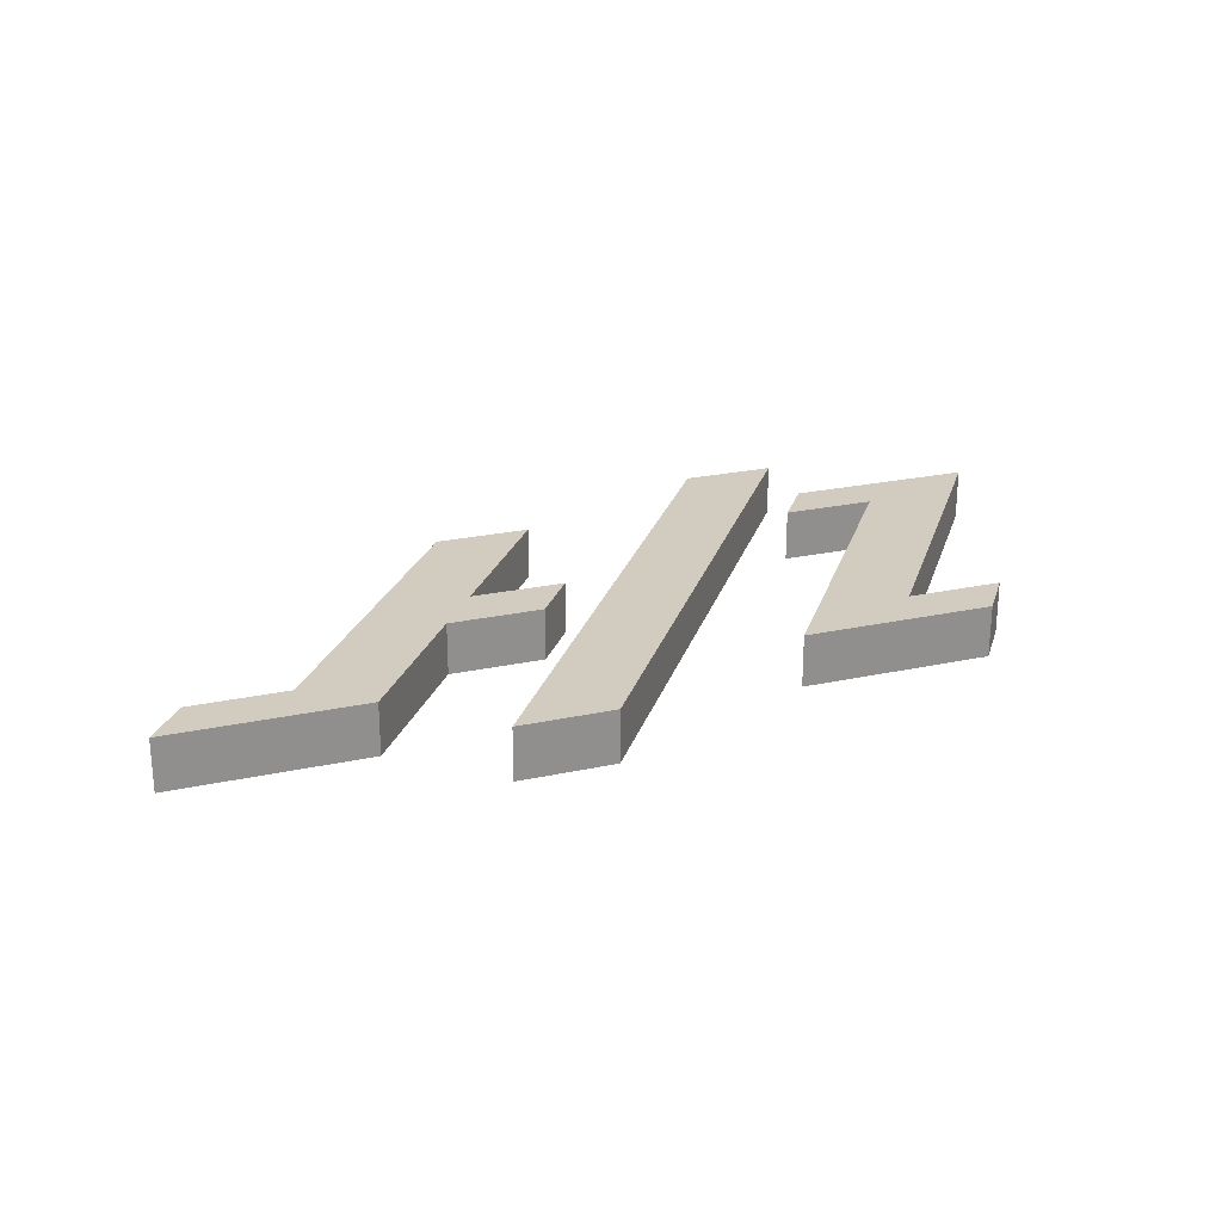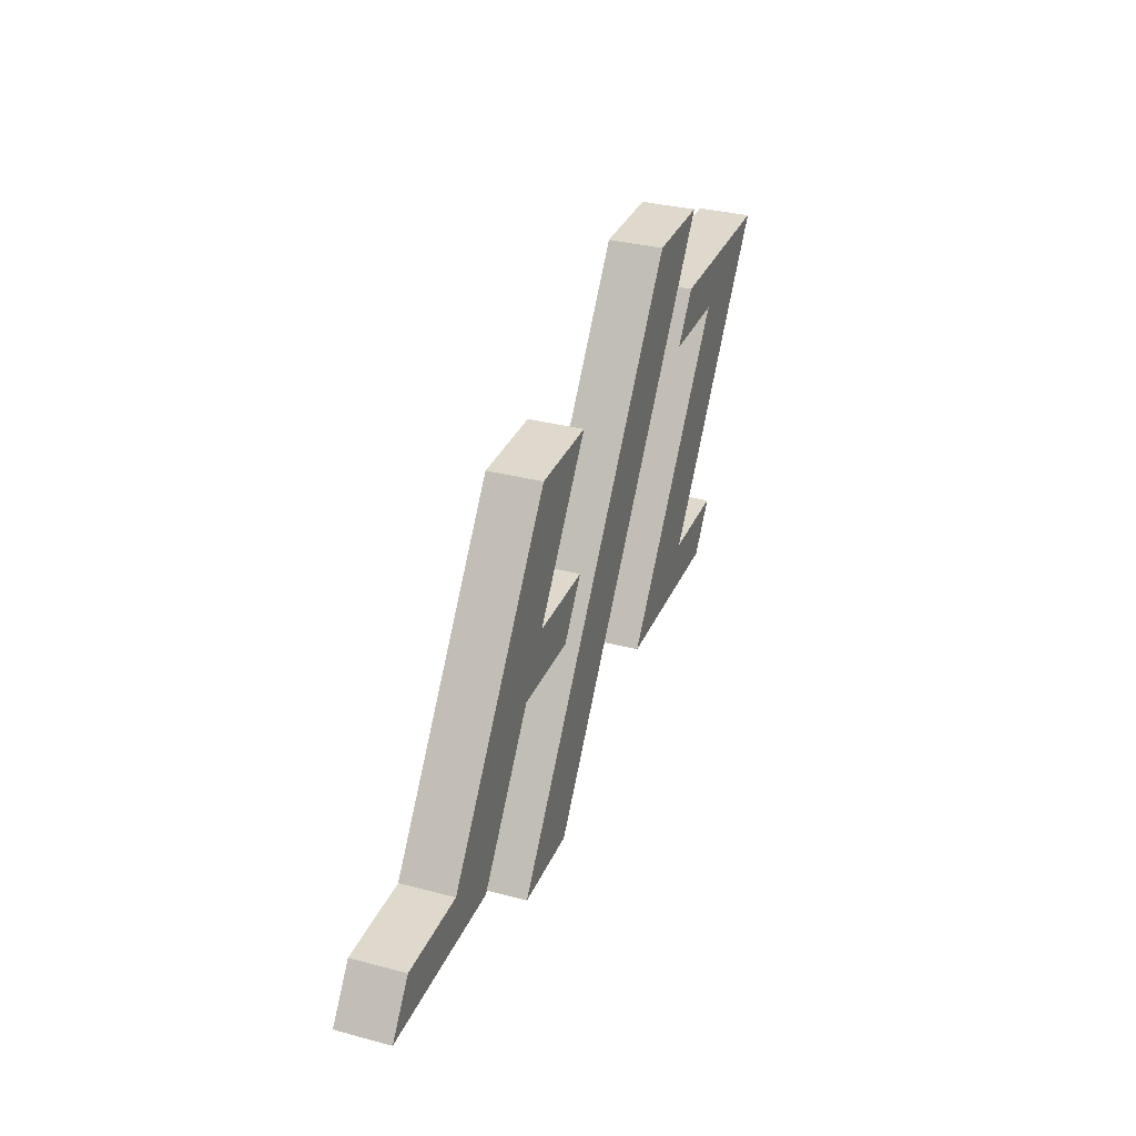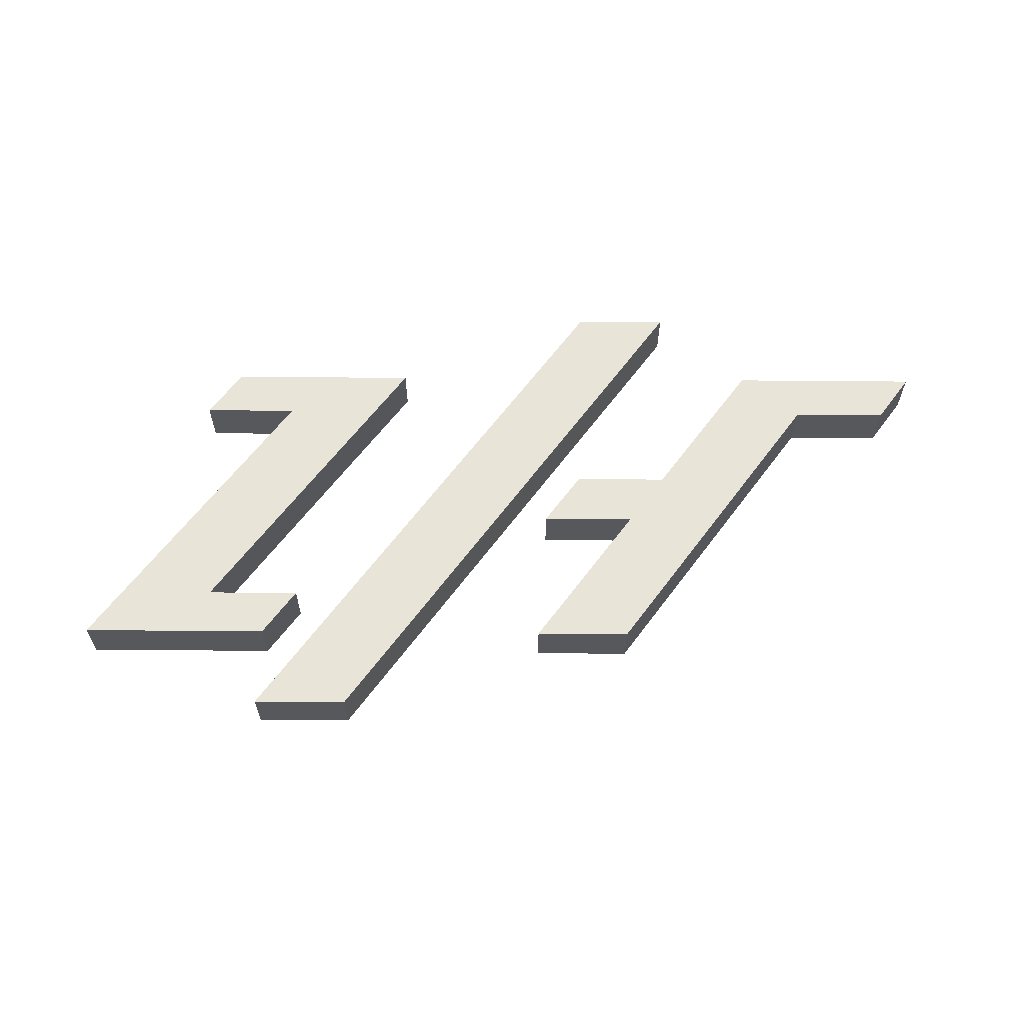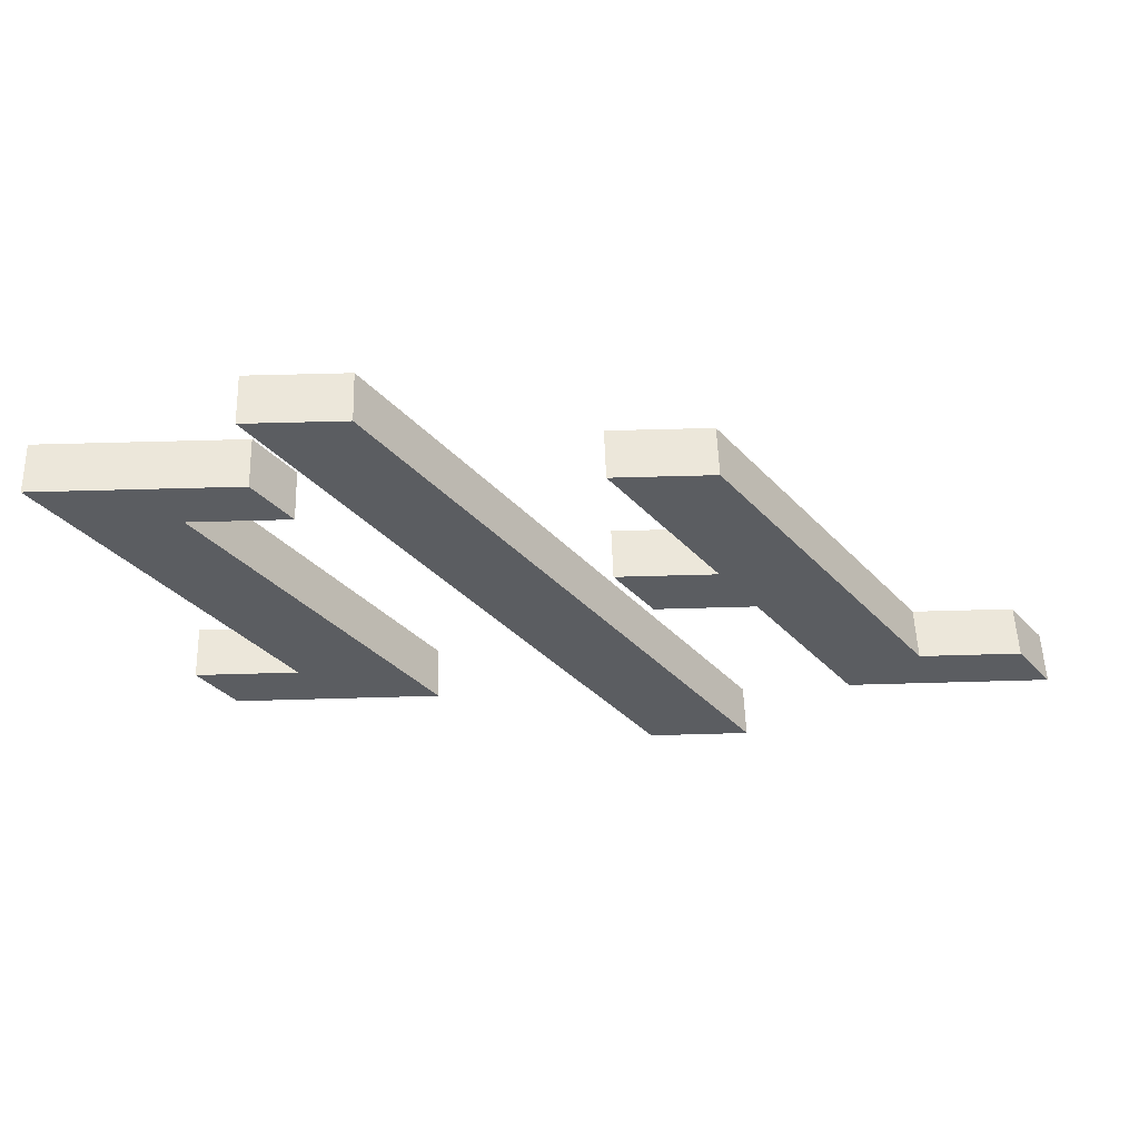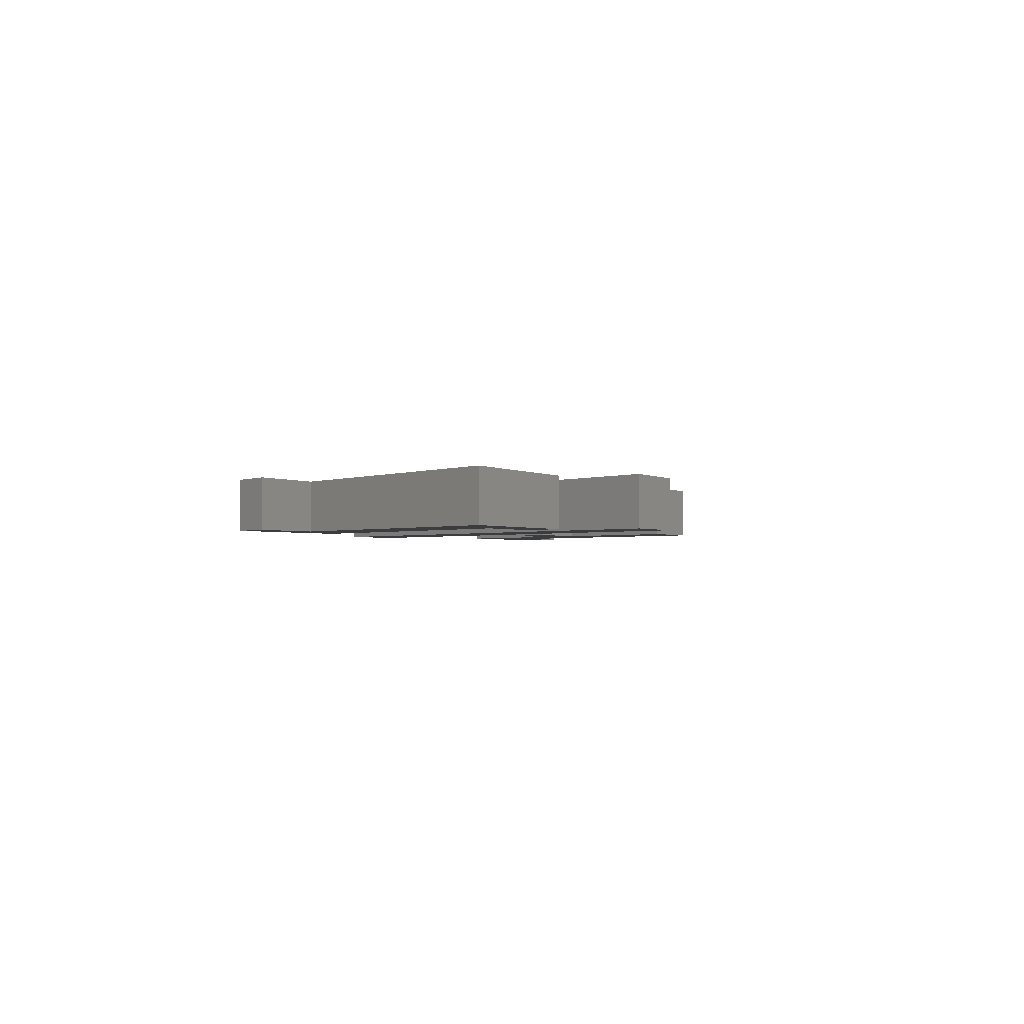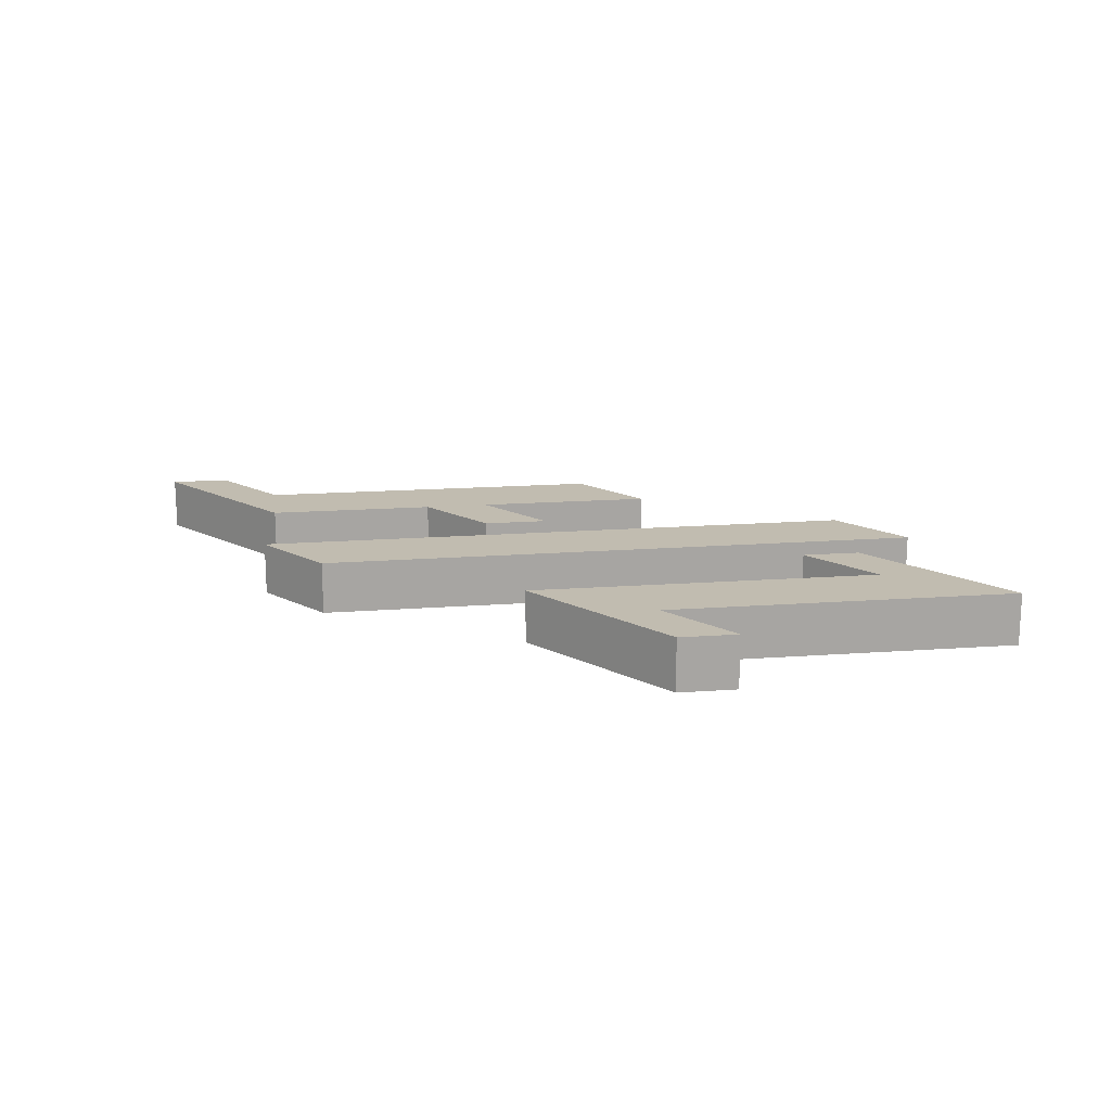
<metadata>
{"format":"obj","ext":"obj","renderer":"f3d","projection":"perspective","resolution":1024,"background":"white","views":[{"elev":24.2,"azim":-19.8,"up":"+Z"},{"elev":32.2,"azim":-69.5,"up":"+Y"},{"elev":61.4,"azim":-179.5,"up":"+Z"},{"elev":53.7,"azim":178.2,"up":"+Y"},{"elev":-1.7,"azim":113.0,"up":"+Z"},{"elev":16.4,"azim":45.5,"up":"+Z"}]}
</metadata>
<code>
o Curve
v 0.6126 1.031 0
v -0.748 -0.8731 -0
v -0.3808 -0.8731 -0
v 0.9802 1.031 0
v 1.712 0.7142 0
v 1.341 0.7142 0
v 0.9749 0.7142 0
v 0.844 0.534 0
v 1.21 0.534 0
v 0.4194 -0.5561 -0
v 0.791 -0.5561 -0
v 1.164 -0.5561 -0
v 1.294 -0.376 -0
v 0.9217 -0.376 -0
v -0.364 -0.03443 -0
v -0.7302 -0.03443 -0
v -0.9778 -0.376 -0
v -1.108 -0.5561 -0
v -1.48 -0.5561 -0
v -1.853 -0.5561 -0
v -1.722 -0.376 -0
v -1.349 -0.376 -0
v -0.5588 0.7142 0
v -0.1873 0.7142 0
v -0.5856 0.165 0
v -0.2194 0.165 0
v 0.6126 1.031 -0.2
v -0.748 -0.8731 -0.2
v -0.3808 -0.8731 -0.2
v 0.9802 1.031 -0.2
v 1.712 0.7142 -0.2
v 1.341 0.7142 -0.2
v 0.9749 0.7142 -0.2
v 0.844 0.534 -0.2
v 1.21 0.534 -0.2
v 0.4194 -0.5561 -0.2
v 0.791 -0.5561 -0.2
v 1.164 -0.5561 -0.2
v 1.294 -0.376 -0.2
v 0.9217 -0.376 -0.2
v -0.364 -0.03443 -0.2
v -0.7302 -0.03443 -0.2
v -0.9778 -0.376 -0.2
v -1.108 -0.5561 -0.2
v -1.48 -0.5561 -0.2
v -1.853 -0.5561 -0.2
v -1.722 -0.376 -0.2
v -1.349 -0.376 -0.2
v -0.5588 0.7142 -0.2
v -0.1873 0.7142 -0.2
v -0.5856 0.165 -0.2
v -0.2194 0.165 -0.2
f 2 4 1
f 2 3 4
f 22 24 23
f 22 25 24
f 8 6 7
f 8 5 6
f 8 9 5
f 9 14 5
f 10 14 9
f 22 16 25
f 16 26 25
f 16 15 26
f 22 17 16
f 20 22 21
f 20 17 22
f 20 18 17
f 10 13 14
f 10 12 13
f 19 18 20
f 11 12 10
f 28 27 30
f 28 30 29
f 48 49 50
f 48 50 51
f 34 33 32
f 34 32 31
f 34 31 35
f 35 31 40
f 36 35 40
f 48 51 42
f 42 51 52
f 42 52 41
f 48 42 43
f 46 47 48
f 46 48 43
f 46 43 44
f 36 40 39
f 36 39 38
f 45 46 44
f 37 36 38
f 2 1 27 28
f 1 4 30 27
f 3 2 28 29
f 4 3 29 30
f 22 23 49 48
f 23 24 50 49
f 24 25 51 50
f 8 7 33 34
f 7 6 32 33
f 6 5 31 32
f 9 8 34 35
f 5 14 40 31
f 10 9 35 36
f 25 26 52 51
f 15 16 42 41
f 26 15 41 52
f 16 17 43 42
f 20 21 47 46
f 21 22 48 47
f 17 18 44 43
f 14 13 39 40
f 13 12 38 39
f 19 20 46 45
f 18 19 45 44
f 11 10 36 37
f 12 11 37 38

</code>
